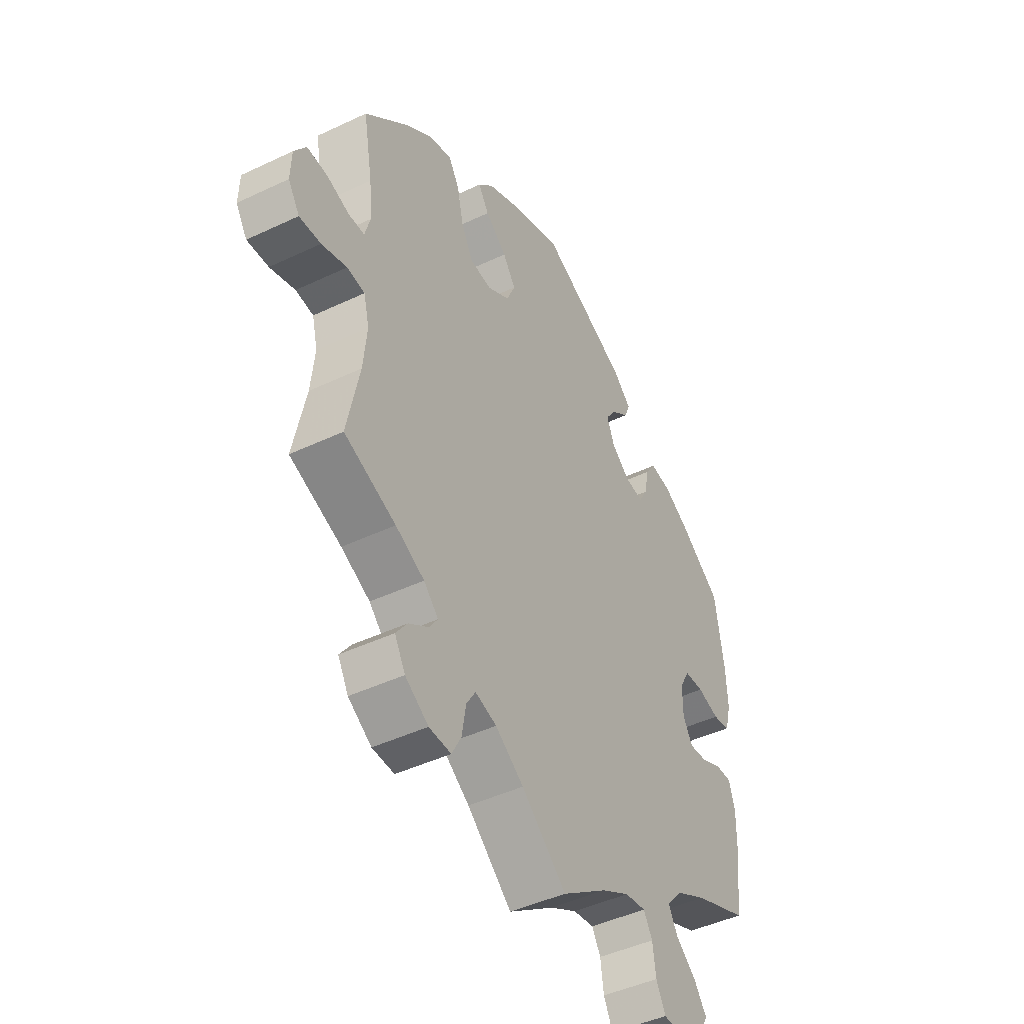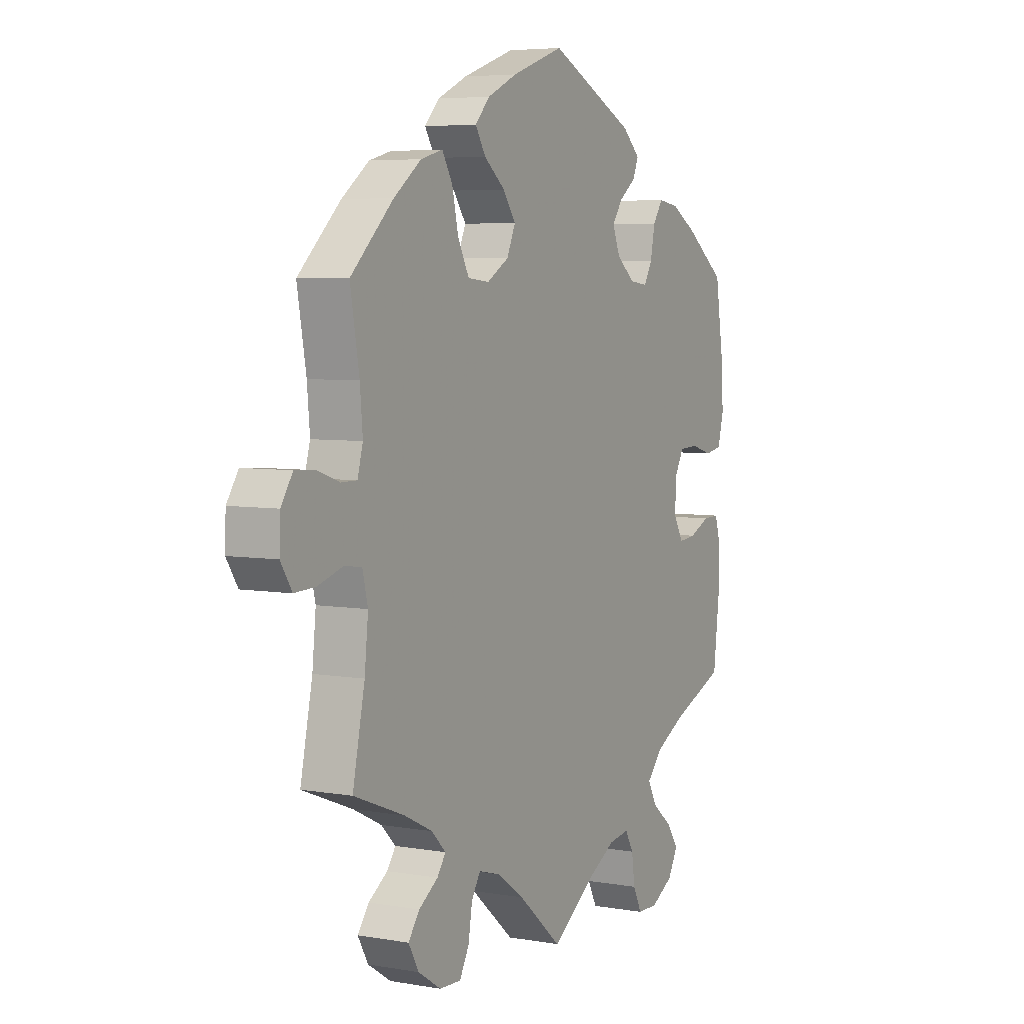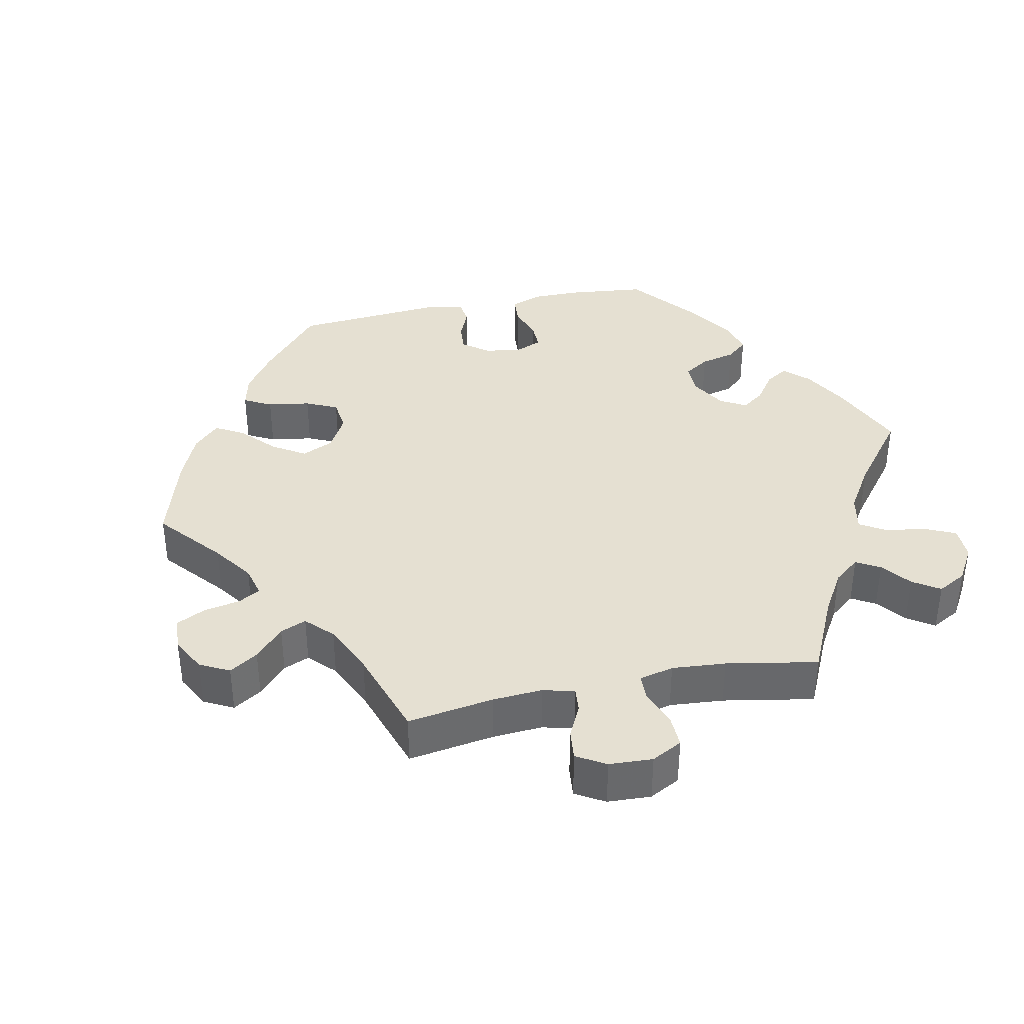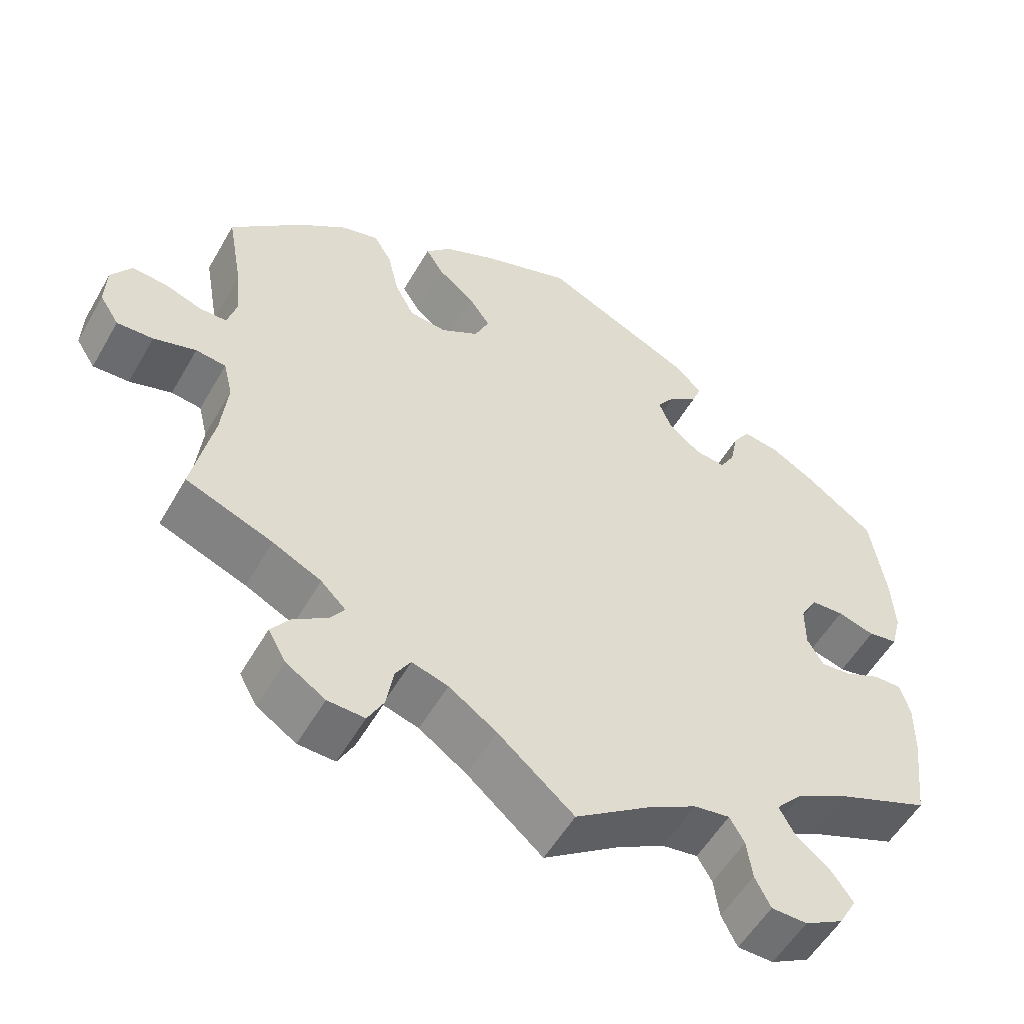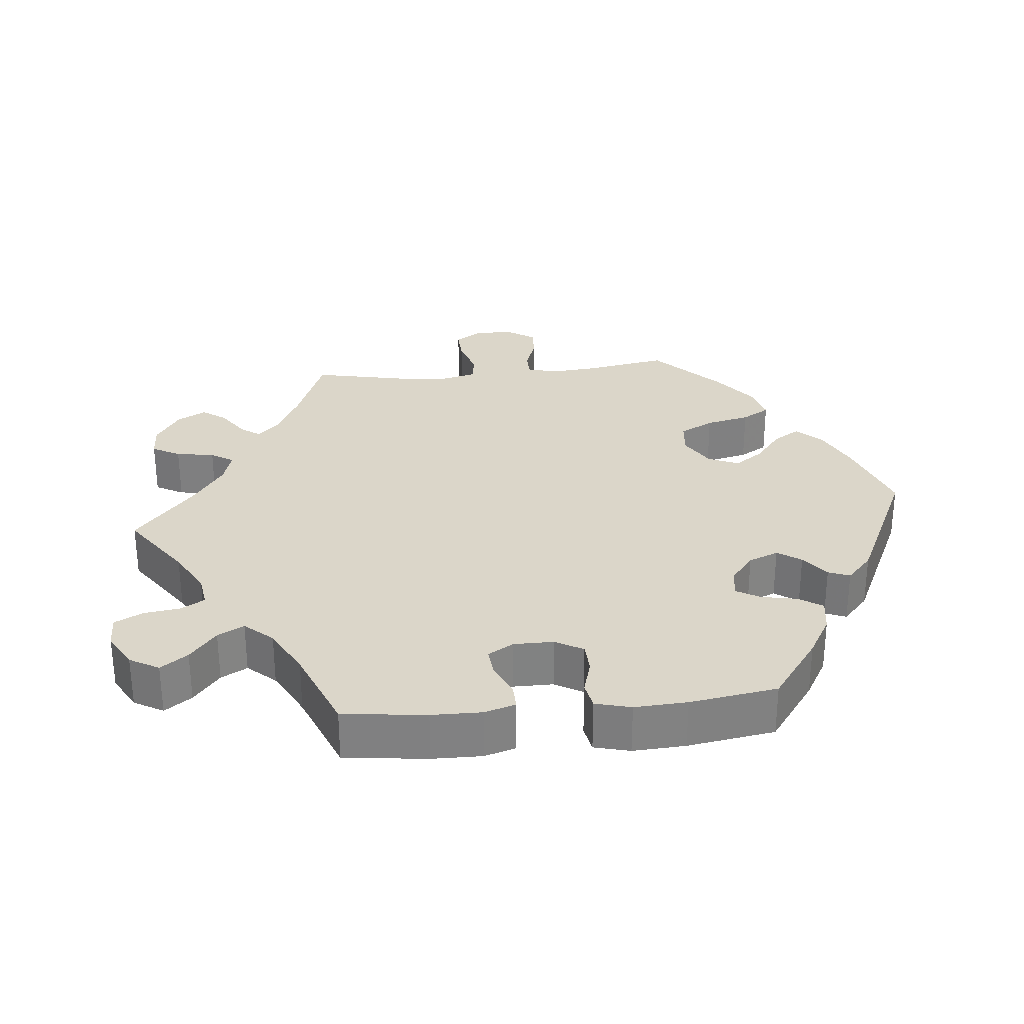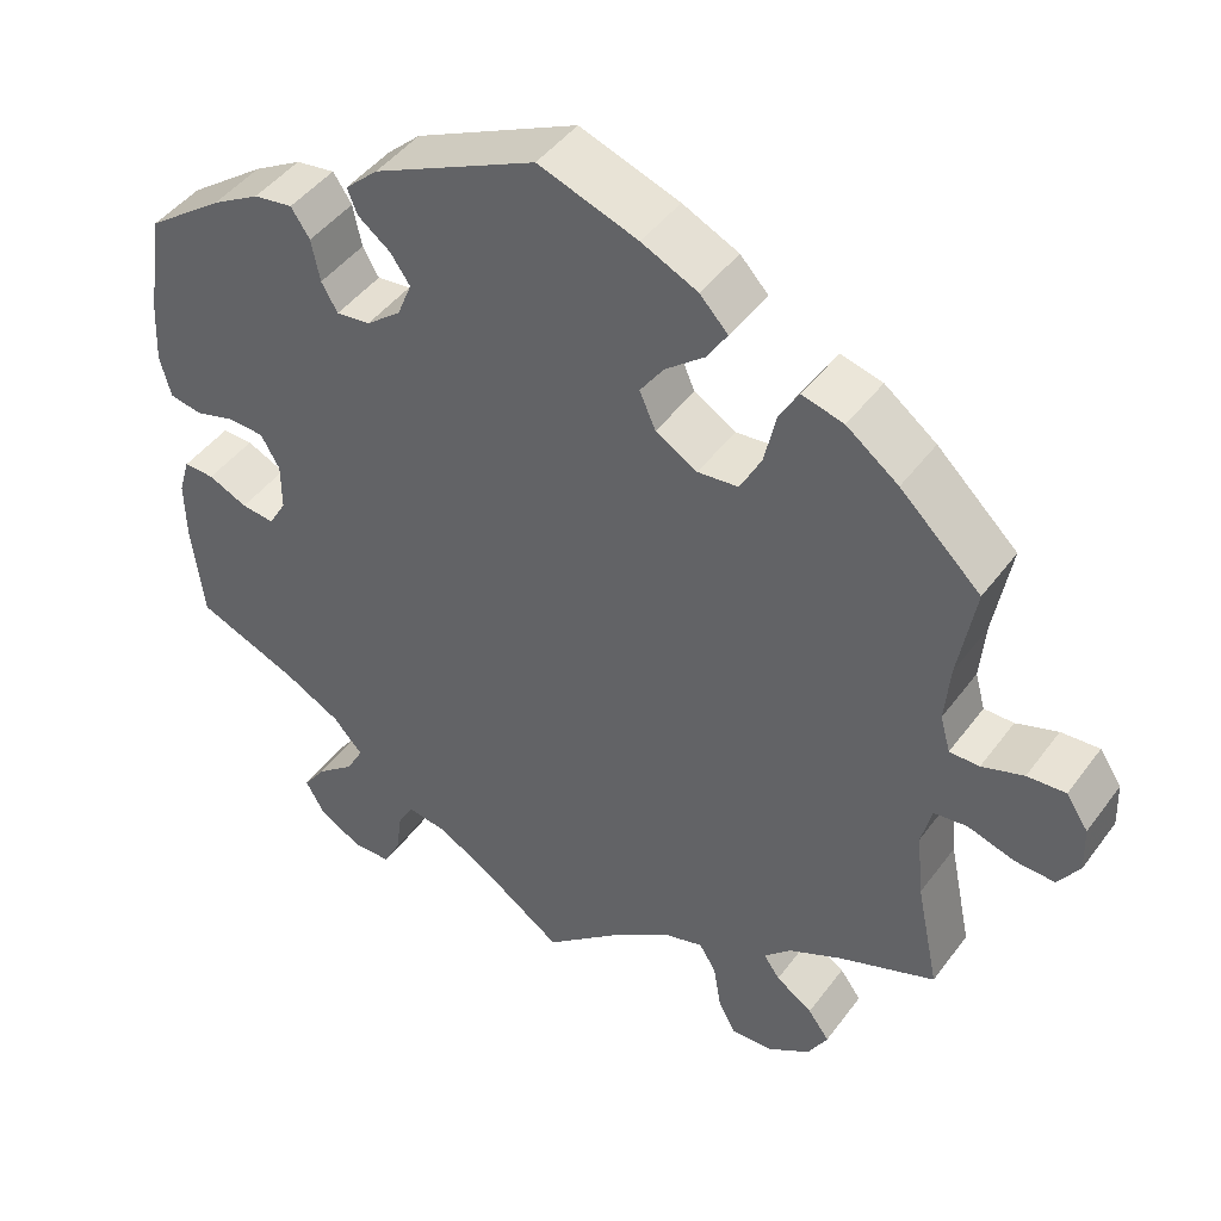
<metadata>
{"format":"obj","ext":"obj","renderer":"f3d","projection":"perspective","resolution":1024,"background":"white","views":[{"elev":-45.1,"azim":118.8,"up":"+Z"},{"elev":5.4,"azim":118.4,"up":"+Z"},{"elev":37.8,"azim":138.1,"up":"+Y"},{"elev":-54.4,"azim":150.6,"up":"+Z"},{"elev":29.8,"azim":-95.7,"up":"+Y"},{"elev":45.2,"azim":34.1,"up":"+Z"}]}
</metadata>
<code>
v 0.387 0.07 -0.333
v 0.324 0.07 -0.364
v 0.292 0.07 -0.396
v 0.311 0.07 -0.423
v 0.354 0.07 -0.452
v 0.379 0.07 -0.486
v 0.356 0.07 -0.527
v 0.305 0.07 -0.56
v 0.257 0.07 -0.562
v 0.236 0.07 -0.523
v 0.227 0.07 -0.469
v 0.207 0.07 -0.437
v 0.16 0.07 -0.451
v 0.098 0.07 -0.494
v 0 0.07 -0.578
v -0.099 0.07 -0.509
v -0.16 0.07 -0.475
v -0.206 0.07 -0.468
v -0.225 0.07 -0.501
v -0.232 0.07 -0.552
v -0.252 0.07 -0.592
v -0.298 0.07 -0.593
v -0.348 0.07 -0.565
v -0.371 0.07 -0.524
v -0.344 0.07 -0.486
v -0.299 0.07 -0.449
v -0.279 0.07 -0.412
v -0.314 0.07 -0.373
v -0.382 0.07 -0.337
v -0.501 0.07 -0.289
v -0.515 0.07 -0.172
v -0.516 0.07 -0.102
v -0.503 0.07 -0.058
v -0.467 0.07 -0.059
v -0.421 0.07 -0.08
v -0.382 0.07 -0.084
v -0.361 0.07 -0.048
v -0.361 0.07 0.008
v -0.383 0.07 0.047
v -0.425 0.07 0.049
v -0.473 0.07 0.035
v -0.511 0.07 0.042
v -0.524 0.07 0.092
v -0.52 0.07 0.166
v -0.501 0.07 0.289
v -0.411 0.07 0.355
v -0.354 0.07 0.388
v -0.308 0.07 0.395
v -0.286 0.07 0.362
v -0.276 0.07 0.312
v -0.257 0.07 0.279
v -0.217 0.07 0.284
v -0.176 0.07 0.317
v -0.159 0.07 0.359
v -0.182 0.07 0.392
v -0.22 0.07 0.421
v -0.232 0.07 0.451
v -0.193 0.07 0.487
v -0.001 0.07 0.578
v 0.116 0.07 0.537
v 0.182 0.07 0.506
v 0.215 0.07 0.471
v 0.192 0.07 0.434
v 0.145 0.07 0.396
v 0.117 0.07 0.356
v 0.136 0.07 0.313
v 0.185 0.07 0.284
v 0.233 0.07 0.289
v 0.258 0.07 0.337
v 0.272 0.07 0.399
v 0.295 0.07 0.438
v 0.344 0.07 0.425
v 0.405 0.07 0.379
v 0.5 0.07 0.289
v 0.48 0.07 0.176
v 0.474 0.07 0.108
v 0.486 0.07 0.065
v 0.521 0.07 0.065
v 0.57 0.07 0.082
v 0.615 0.07 0.085
v 0.641 0.07 0.046
v 0.643 0.07 -0.008
v 0.618 0.07 -0.047
v 0.571 0.07 -0.045
v 0.516 0.07 -0.028
v 0.477 0.07 -0.033
v 0.465 0.07 -0.082
v 0.473 0.07 -0.16
v 0.5 0.07 -0.289
v 0.387 0 -0.333
v 0.324 0 -0.364
v 0.292 0 -0.396
v 0.311 0 -0.423
v 0.354 0 -0.452
v 0.379 0 -0.486
v 0.356 0 -0.527
v 0.305 0 -0.56
v 0.257 0 -0.562
v 0.236 0 -0.523
v 0.227 0 -0.469
v 0.207 0 -0.437
v 0.16 0 -0.451
v 0.098 0 -0.494
v 0 0 -0.578
v -0.099 0 -0.509
v -0.16 0 -0.475
v -0.206 0 -0.468
v -0.225 0 -0.501
v -0.232 0 -0.552
v -0.252 0 -0.592
v -0.298 0 -0.593
v -0.348 0 -0.565
v -0.371 0 -0.524
v -0.344 0 -0.486
v -0.299 0 -0.449
v -0.279 0 -0.412
v -0.314 0 -0.373
v -0.382 0 -0.337
v -0.501 0 -0.289
v -0.515 0 -0.172
v -0.516 0 -0.102
v -0.503 0 -0.058
v -0.467 0 -0.059
v -0.421 0 -0.08
v -0.382 0 -0.084
v -0.361 0 -0.048
v -0.361 0 0.008
v -0.383 0 0.047
v -0.425 0 0.049
v -0.473 0 0.035
v -0.511 0 0.042
v -0.524 0 0.092
v -0.52 0 0.166
v -0.501 0 0.289
v -0.411 0 0.355
v -0.354 0 0.388
v -0.308 0 0.395
v -0.286 0 0.362
v -0.276 0 0.312
v -0.257 0 0.279
v -0.217 0 0.284
v -0.176 0 0.317
v -0.159 0 0.359
v -0.182 0 0.392
v -0.22 0 0.421
v -0.232 0 0.451
v -0.193 0 0.487
v -0.001 0 0.578
v 0.116 0 0.537
v 0.182 0 0.506
v 0.215 0 0.471
v 0.192 0 0.434
v 0.145 0 0.396
v 0.117 0 0.356
v 0.136 0 0.313
v 0.185 0 0.284
v 0.233 0 0.289
v 0.258 0 0.337
v 0.272 0 0.399
v 0.295 0 0.438
v 0.344 0 0.425
v 0.405 0 0.379
v 0.5 0 0.289
v 0.48 0 0.176
v 0.474 0 0.108
v 0.486 0 0.065
v 0.521 0 0.065
v 0.57 0 0.082
v 0.615 0 0.085
v 0.641 0 0.046
v 0.643 0 -0.008
v 0.618 0 -0.047
v 0.571 0 -0.045
v 0.516 0 -0.028
v 0.477 0 -0.033
v 0.465 0 -0.082
v 0.473 0 -0.16
v 0.5 0 -0.289
f 88 89 1
f 87 88 1 2
f 86 87 2 3
f 82 83 84 85
f 82 85 86
f 81 82 86
f 78 79 80 81
f 77 78 81 86
f 76 77 86 3
f 72 73 74 75
f 72 75 76 3
f 69 70 71 72
f 68 69 72 3
f 61 62 63 64
f 61 64 65
f 60 61 65
f 59 60 65
f 58 59 65 66
f 55 56 57 58
f 54 55 58 66
f 47 48 49 50
f 47 50 51
f 46 47 51
f 45 46 51
f 44 45 51
f 43 44 51 52
f 40 41 42 43
f 39 40 43 52
f 32 33 34 35
f 32 35 36
f 29 30 31 32
f 28 29 32 36
f 27 28 36 37
f 23 24 25 26
f 23 26 27
f 22 23 27
f 19 20 21 22
f 18 19 22 27
f 17 18 27 37
f 14 15 16
f 13 14 16 17
f 12 13 17 37
f 8 9 10 11
f 8 11 12
f 7 8 12
f 4 5 6 7
f 3 4 7 12
f 67 68 3 12
f 53 54 66 67
f 38 39 52 53
f 38 53 67
f 12 37 38 67
f 90 178 177
f 91 90 177 176
f 92 91 176 175
f 174 173 172 171
f 175 174 171
f 175 171 170
f 170 169 168 167
f 175 170 167 166
f 92 175 166 165
f 164 163 162 161
f 92 165 164 161
f 161 160 159 158
f 92 161 158 157
f 153 152 151 150
f 154 153 150
f 154 150 149
f 154 149 148
f 155 154 148 147
f 147 146 145 144
f 155 147 144 143
f 139 138 137 136
f 140 139 136
f 140 136 135
f 140 135 134
f 140 134 133
f 141 140 133 132
f 132 131 130 129
f 141 132 129 128
f 124 123 122 121
f 125 124 121
f 121 120 119 118
f 125 121 118 117
f 126 125 117 116
f 115 114 113 112
f 116 115 112
f 116 112 111
f 111 110 109 108
f 116 111 108 107
f 126 116 107 106
f 105 104 103
f 106 105 103 102
f 126 106 102 101
f 100 99 98 97
f 101 100 97
f 101 97 96
f 96 95 94 93
f 101 96 93 92
f 101 92 157 156
f 156 155 143 142
f 142 141 128 127
f 156 142 127
f 156 127 126 101
f 1 90 91 2
f 2 91 92 3
f 3 92 93 4
f 4 93 94 5
f 5 94 95 6
f 6 95 96 7
f 7 96 97 8
f 8 97 98 9
f 9 98 99 10
f 10 99 100 11
f 11 100 101 12
f 12 101 102 13
f 13 102 103 14
f 14 103 104 15
f 15 104 105 16
f 16 105 106 17
f 17 106 107 18
f 18 107 108 19
f 19 108 109 20
f 20 109 110 21
f 21 110 111 22
f 22 111 112 23
f 23 112 113 24
f 24 113 114 25
f 25 114 115 26
f 26 115 116 27
f 27 116 117 28
f 28 117 118 29
f 29 118 119 30
f 30 119 120 31
f 31 120 121 32
f 32 121 122 33
f 33 122 123 34
f 34 123 124 35
f 35 124 125 36
f 36 125 126 37
f 37 126 127 38
f 38 127 128 39
f 39 128 129 40
f 40 129 130 41
f 41 130 131 42
f 42 131 132 43
f 43 132 133 44
f 44 133 134 45
f 45 134 135 46
f 46 135 136 47
f 47 136 137 48
f 48 137 138 49
f 49 138 139 50
f 50 139 140 51
f 51 140 141 52
f 52 141 142 53
f 53 142 143 54
f 54 143 144 55
f 55 144 145 56
f 56 145 146 57
f 57 146 147 58
f 58 147 148 59
f 59 148 149 60
f 60 149 150 61
f 61 150 151 62
f 62 151 152 63
f 63 152 153 64
f 64 153 154 65
f 65 154 155 66
f 66 155 156 67
f 67 156 157 68
f 68 157 158 69
f 69 158 159 70
f 70 159 160 71
f 71 160 161 72
f 72 161 162 73
f 73 162 163 74
f 74 163 164 75
f 75 164 165 76
f 76 165 166 77
f 77 166 167 78
f 78 167 168 79
f 79 168 169 80
f 80 169 170 81
f 81 170 171 82
f 82 171 172 83
f 83 172 173 84
f 84 173 174 85
f 85 174 175 86
f 86 175 176 87
f 87 176 177 88
f 88 177 178 89
f 89 178 90 1

</code>
